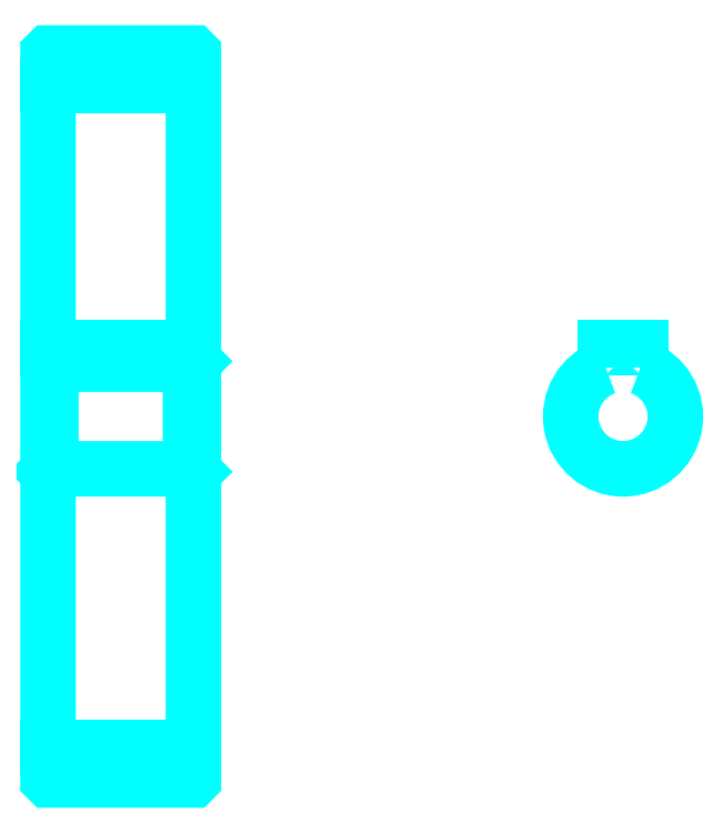
<metadata>
{"format":"dxf","ext":"dxf","renderer":"ezdxf+matplotlib","layout":"modelspace","background":"white","min_lineweight":24,"dpi":150}
</metadata>
<code>
0
SECTION
2
ENTITIES
0
LINE
8
0
10
120.3
20
165
30
0
11
145.3
21
165
31
0
0
LINE
8
0
10
120.3
20
51.25
30
0
11
145.3
21
51.25
31
0
0
LINE
8
0
10
145.3
20
117.6
30
0
11
144.8
21
117.1
31
0
0
LINE
8
0
10
145.3
20
98.63
30
0
11
144.8
21
99.13
31
0
0
LINE
8
0
10
120.3
20
98.63
30
0
11
120.8
21
99.13
31
0
0
POLYLINE
8
0
66
1
10
0
20
0
30
0
70
2
0
VERTEX
8
0
10
120.3
20
98.63
30
0
70
0
0
VERTEX
8
0
10
120.3
20
45.73
30
0
70
0
0
VERTEX
8
0
10
120.4
20
45.63
30
0
70
0
0
VERTEX
8
0
10
145.2
20
45.63
30
0
70
0
0
VERTEX
8
0
10
145.3
20
45.73
30
0
70
0
0
VERTEX
8
0
10
145.3
20
170.5
30
0
70
0
0
VERTEX
8
0
10
145.2
20
170.6
30
0
70
0
0
VERTEX
8
0
10
120.4
20
170.6
30
0
70
0
0
VERTEX
8
0
10
120.3
20
170.5
30
0
70
0
0
VERTEX
8
0
10
120.3
20
98.63
30
0
70
0
0
SEQEND
8
0
0
POLYLINE
8
0
66
1
10
0
20
0
30
0
70
2
0
VERTEX
8
0
10
120.3
20
117.6
30
0
70
0
0
VERTEX
8
0
10
120.8
20
117.1
30
0
70
0
0
VERTEX
8
0
10
120.8
20
99.13
30
0
70
0
0
VERTEX
8
0
10
144.8
20
99.13
30
0
70
0
0
VERTEX
8
0
10
144.8
20
117.1
30
0
70
0
0
VERTEX
8
0
10
120.8
20
117.1
30
0
70
0
0
SEQEND
8
0
0
ARC
8
0
10
219.2
20
108.1
30
0
40
9
50
109.5
51
70.53
0
POLYLINE
8
0
66
1
10
0
20
0
30
0
70
2
0
VERTEX
8
0
10
222.2
20
116.6
30
0
70
0
0
VERTEX
8
0
10
222.2
20
119.9
30
0
70
0
0
VERTEX
8
0
10
216.2
20
119.9
30
0
70
0
0
VERTEX
8
0
10
216.2
20
116.6
30
0
70
0
0
SEQEND
8
0
0
LINE
8
0
10
120.3
20
119.9
30
0
11
145.3
21
119.9
31
0
0
ENDSEC
0
EOF

</code>
